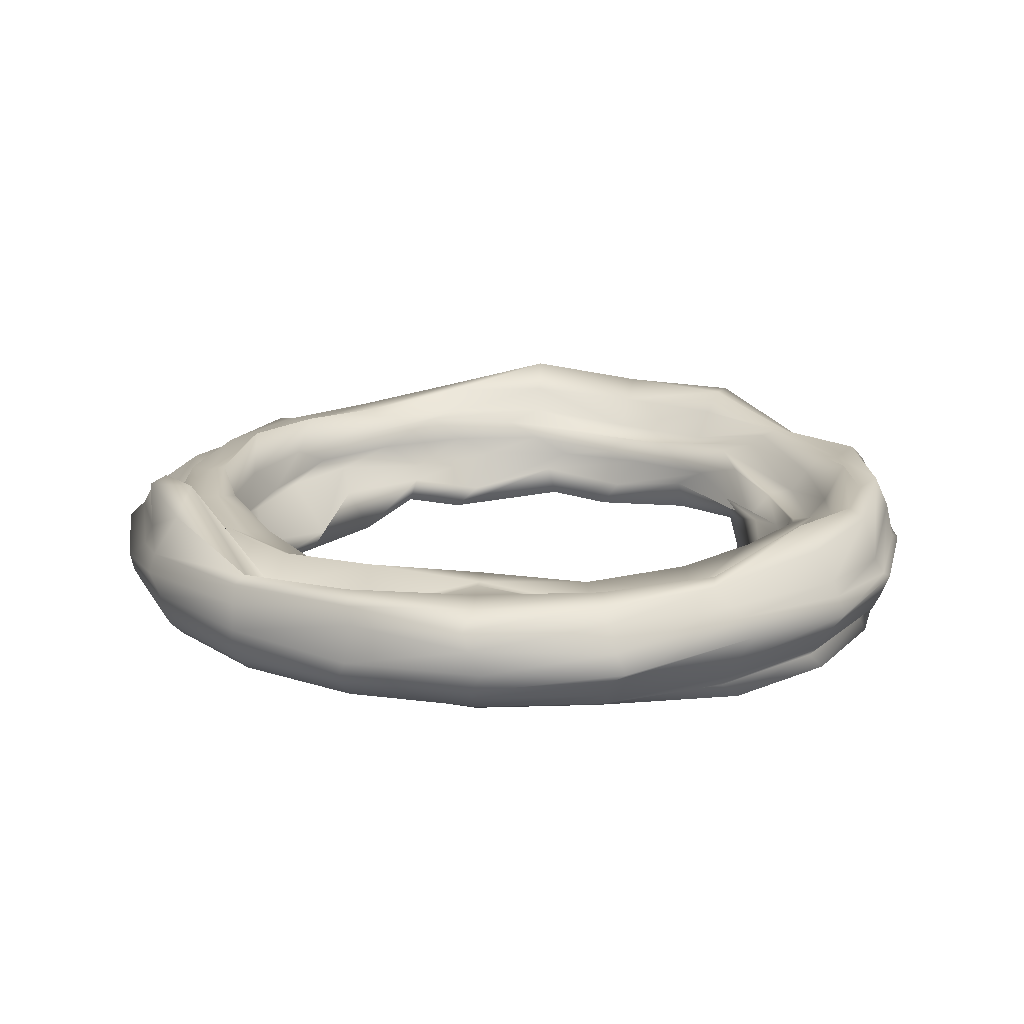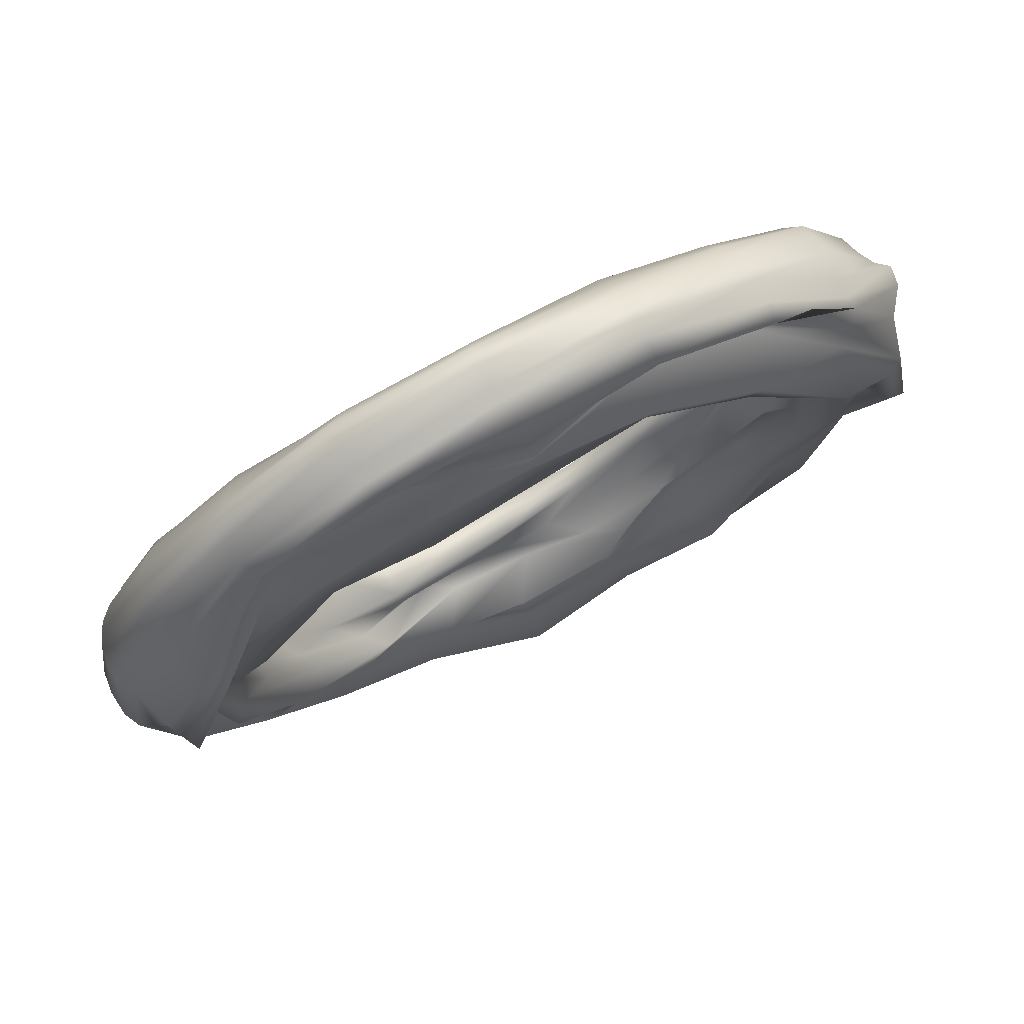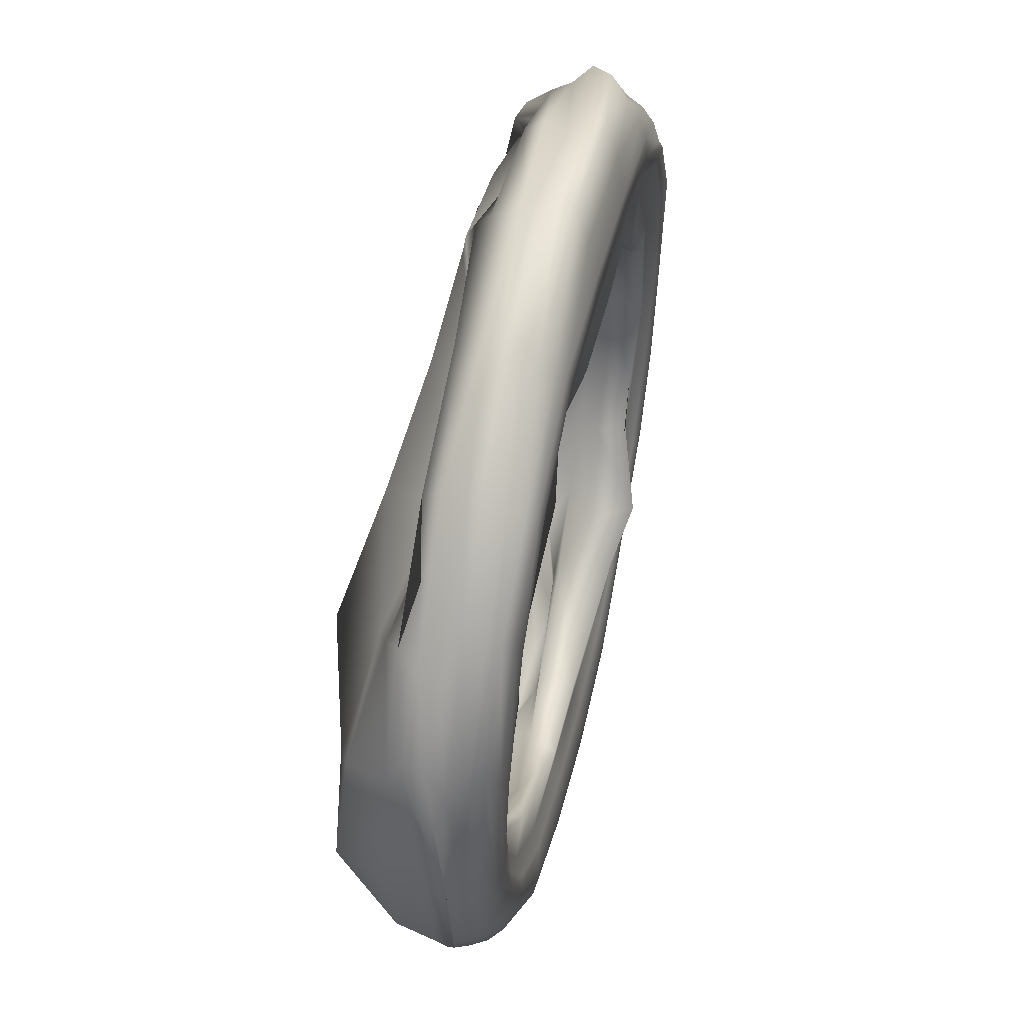
<metadata>
{"format":"obj","ext":"obj","renderer":"f3d","projection":"perspective","resolution":1024,"background":"white","views":[{"elev":17.8,"azim":131.5,"up":"+Y"},{"elev":77.9,"azim":153.2,"up":"+Z"},{"elev":53.1,"azim":-76.9,"up":"+Z"}]}
</metadata>
<code>
g default
v 49.07 0 -9.633
v 43.72 0 -24.34
v 34.1 0 -36.67
v 21.14 0 -45.42
v 6.101 -1.794 -49.74
v -9.534 -1.794 -49.21
v -25.78 -0.9206 -43.86
v -35.82 -0.9206 -34.24
v -45.32 -4.538 -21.28
v -49.64 0.5038 -6.241
v -49.11 0 9.393
v -43.77 0 24.1
v -34.14 0 36.43
v -21.18 -1.704 44.81
v -6.142 0 51.2
v 9.492 0.6077 48.81
v 24.19 0.1561 43.49
v 36.53 0.4489 34
v 45.28 -1.75 21.04
v 49.6 0 6.002
v 48 3.09 -15.72
v 40.83 3.09 -29.8
v 29.66 3.09 -40.97
v 15.58 -1.429 -48.14
v -0.02091 -1.429 -50.61
v -15.62 3.09 -48.14
v -30.23 3.09 -40.97
v -39.32 3.09 -29.8
v -48.04 3.558 -15.72
v -50.51 1.305 -0.1198
v -48.04 1.305 15.48
v -40.87 3.09 29.56
v -29.7 3.09 40.73
v -15.62 3.09 47.9
v -0.02091 3.09 50.37
v 15.58 0.9641 47.9
v 29.66 0.9641 40.73
v 40.83 5.006 29.56
v 48 5.006 15.48
v 50.47 3.09 -0.1198
v 47.28 5.878 -21.5
v 38.36 5.878 -35.07
v 25.68 5.878 -45.22
v 9.665 0.8096 -52
v -3.91 1.015 -52.72
v -21.41 5.878 -47.42
v -34.98 1.334 -38.5
v -45.12 1.334 -25.82
v -50.86 5.878 -10.62
v -51.61 4.092 5.601
v -47.32 4.092 21.26
v -38.4 5.878 34.83
v -25.72 7.344 44.98
v -10.52 5.878 50.72
v 5.7 5.878 51.47
v 21.36 5.84 47.18
v 34.93 5.84 38.26
v 45.08 11.43 25.58
v 50.82 9.543 10.38
v 51.57 5.878 -5.841
v 51.45 8.09 -16.84
v 43.76 10.12 -31.93
v 31.79 8.09 -43.91
v 14.87 7.92 -50.65
v 0.8772 8.639 -53.2
v -16.75 8.09 -51.59
v -31.83 3.546 -43.91
v -43.81 3.546 -31.93
v -51.49 8.09 -16.84
v -54.14 3.786 -0.1198
v -51.49 3.786 16.6
v -43.81 8.09 31.69
v -31.83 8.09 43.67
v -16.75 8.09 51.35
v -0.02091 11.04 54
v 16.7 11.98 51.35
v 31.79 10.18 43.67
v 43.76 9.684 31.69
v 51.45 8.09 16.6
v 54.1 8.09 -0.1198
v 54.78 11.05 -17.71
v 46.02 9.511 -33.57
v 33.43 5.105 -46.16
v 17.57 5.105 -54.24
v -0.02091 9.511 -57.03
v -17.61 9.511 -54.24
v -33.47 7.078 -46.16
v -46.06 7.078 -33.57
v -54.15 9.511 -17.71
v -56.93 5.207 -0.1198
v -54.15 5.207 17.47
v -46.06 11.86 33.33
v -33.47 11.86 45.92
v -17.61 9.511 54
v -0.02091 9.511 56.79
v 17.57 9.511 54
v 33.43 9.511 45.92
v 46.02 9.511 33.33
v 54.1 9.511 17.47
v 56.89 9.511 -0.1198
v 57.04 4.476 -18.66
v 48.52 10 -35.39
v 35.25 5.595 -48.66
v 18.52 5.595 -57.18
v -0.02091 10 -60.12
v -18.56 10 -57.18
v -35.29 13.53 -48.66
v -48.56 10 -35.39
v -57.08 10 -18.66
v -60.02 10 -0.1198
v -57.08 10 18.42
v -48.56 16.53 35.15
v -35.29 12.35 48.42
v -18.56 10 56.94
v -0.02091 10 59.88
v 18.52 10 56.94
v 35.25 10 48.42
v 48.52 10 35.15
v 57.04 10 18.42
v 59.98 4.476 -0.1198
v 59.98 3.987 -19.62
v 51.02 9.511 -37.2
v 37.06 9.511 -51.16
v 19.48 9.511 -60.12
v -0.02091 13.99 -63.21
v -19.52 11.68 -60.12
v -37.1 9.511 -51.16
v -51.06 9.511 -37.2
v -60.02 9.511 -19.62
v -63.11 13.58 -0.1198
v -60.02 13.58 19.38
v -51.06 9.511 36.96
v -37.1 3.945 50.92
v -19.52 3.945 59.88
v -0.02091 9.511 62.97
v 19.48 4.797 59.88
v 37.06 4.797 50.92
v 51.02 14.21 36.96
v 59.98 17.84 19.38
v 63.07 3.987 -0.1198
v 62.63 9.591 -20.48
v 53.28 8.09 -38.84
v 38.7 8.09 -53.42
v 20.34 8.09 -60.89
v -0.02091 10.26 -66.35
v -20.38 10.26 -62.77
v -38.74 11.42 -53.42
v -53.32 11.42 -38.84
v -62.67 8.09 -20.48
v -65.9 13.84 -0.1198
v -62.67 12.16 20.24
v -53.32 8.09 38.6
v -38.74 2.524 53.18
v -20.38 2.524 62.53
v -0.02091 8.09 65.76
v 20.34 3.377 62.53
v 38.7 3.377 53.18
v 53.28 12.79 38.6
v 62.63 12.79 20.24
v 65.86 8.09 -0.1198
v 63.02 7.041 -21.16
v 57.2 5.878 -40.14
v 40 5.878 -55.21
v 21.02 5.878 -64.45
v -0.02091 5.878 -70.09
v -21.06 3.207 -64.88
v -40.04 6.541 -55.21
v -55.11 9.212 -40.14
v -64.78 5.878 -21.16
v -68.11 5.878 -0.1198
v -64.78 5.878 20.92
v -55.11 5.878 39.9
v -40.04 5.878 54.97
v -21.06 5.878 64.64
v -0.02091 5.878 67.97
v 21.02 5.878 64.64
v 40 5.878 54.97
v 55.07 5.878 36.56
v 64.74 5.878 24.11
v 68.07 7.041 -0.1198
v 63.65 4.253 -22.52
v 57.54 3.09 -41.76
v 40.05 1.509 -56.68
v 20.53 4.515 -66.68
v -0.9926 3.09 -70.51
v -22.42 0.4194 -65.92
v -41.66 0.4194 -55.78
v -56.82 3.09 -40.19
v -66.42 -0.6252 -20.67
v -69.52 -0.6252 0.8519
v -65.82 3.09 27.93
v -55.68 3.09 36.4
v -40.09 3.09 56.68
v -20.57 1.995 66.28
v 0.9508 1.995 69.38
v 22.38 3.09 65.68
v 41.62 3.09 55.54
v 56.78 3.09 36.59
v 66.38 3.09 23.79
v 69.48 4.253 -1.092
v 66.15 -1.115 -23.2
v 55.85 -1.115 -42.72
v 40.07 -1.479 -58.81
v 20.38 1.634 -68.87
v -1.304 -0 -71.69
v -22.87 -0 -66.95
v -42.2 0 -56.54
v -57.4 0 -40.62
v -66.98 -3.715 -20.73
v -70.01 -3.715 1.176
v -66.19 0 28.23
v -55.89 0 36.83
v -40.12 -0.5086 57.83
v -20.43 -0.5086 67.51
v 1.262 -0 70.57
v 22.83 0 63.77
v 42.16 0 59.14
v 57.36 -0 40.38
v 66.94 -0 20.49
v 69.97 -0 -1.416
v 66.09 -4.205 -21.6
v 56.21 -4.205 -40.98
v 40.84 -3.09 -56.36
v 21.46 -3.09 -66.23
v -0.02091 -3.09 -69.63
v -21.5 -3.09 -66.23
v -40.88 -3.09 -56.36
v -56.26 -3.09 -40.98
v -66.13 -3.09 -21.6
v -69.53 -3.09 -0.1198
v -66.13 -3.09 21.36
v -56.26 -3.09 40.74
v -40.88 -2.582 56.12
v -21.5 -2.582 65.99
v 1.723 -3.09 72.25
v 23.2 -3.09 66.31
v 40.84 -3.09 59.05
v 56.21 -3.09 40.74
v 66.09 -3.09 21.36
v 69.49 -3.09 -0.1198
v 64.74 -5.878 -21.16
v 55.07 -5.878 -40.14
v 40 -5.878 -55.21
v 21.02 -5.878 -64.88
v -0.02091 -5.878 -68.21
v -21.06 -5.878 -64.88
v -40.04 -5.878 -55.21
v -55.11 -5.878 -40.14
v -64.78 -5.878 -21.16
v -68.11 -5.878 -0.1198
v -64.78 -5.878 20.92
v -55.11 -5.878 39.9
v -40.04 -5.878 54.97
v -21.06 -5.878 64.64
v 1.723 -5.878 70.83
v 22.76 -5.878 67.5
v 40 -5.878 54.97
v 55.07 -5.878 39.9
v 64.74 -5.878 20.92
v 68.07 -5.878 -0.1198
v 62.63 -8.09 -20.48
v 53.28 -8.09 -38.84
v 38.7 -8.09 -53.42
v 20.34 -8.09 -62.77
v -0.02091 -8.09 -66
v -20.38 -8.09 -62.77
v -38.74 -8.09 -53.42
v -53.32 -8.09 -38.84
v -62.67 -8.09 -20.48
v -65.9 -8.09 -0.1198
v -62.67 -8.09 24.44
v -53.32 -8.09 42.8
v -38.74 -8.09 53.18
v -20.38 -8.09 62.53
v -0.02091 -8.09 65.76
v 20.34 -8.09 62.53
v 38.7 -8.09 53.18
v 53.28 -8.09 38.6
v 62.63 -8.09 20.24
v 65.86 -8.09 -0.1198
v 57.99 -9.511 -19.62
v 51.02 -9.511 -37.2
v 37.06 -9.511 -51.16
v 19.48 -9.511 -65.5
v -0.02091 -9.511 -68.59
v -19.52 -9.511 -64.58
v -37.1 -9.511 -55.62
v -49.9 -9.511 -37.2
v -58.86 -9.511 -19.62
v -63.11 -9.511 -5.056
v -60.02 -9.511 18.64
v -51.06 -9.511 41.17
v -37.1 -9.511 51.79
v -19.52 -9.511 60.75
v -0.02091 -9.511 59
v 19.48 -9.511 55.91
v 37.06 -9.511 50.92
v 51.02 -9.511 36.96
v 59.98 -9.511 19.38
v 61.08 -9.511 -0.1198
v 55.06 -10 -18.66
v 48.52 -10 -33.82
v 35.25 -10 -47.09
v 18.52 -10 -62.56
v -0.02091 -10 -65.5
v -18.56 -10 -61.64
v -35.29 -10 -53.12
v -47.4 -10 -35.39
v -55.92 -10 -18.66
v -60.02 -10 -5.056
v -57.08 -10 13.49
v -48.56 -10 35.15
v -35.29 -10 49.29
v -18.56 -10 57.81
v -0.02091 -10 55.91
v 18.52 -10 52.97
v 35.25 -10 48.42
v 51.71 -10 35.15
v 60.24 -10 18.42
v 57.99 -10 -0.1198
v 50.94 -9.511 -17.71
v 42.86 -9.511 -32
v 33.43 -9.511 -41.86
v 17.57 -9.511 -51.51
v -0.02091 -9.511 -53.48
v -17.61 -9.511 -50.7
v -33.47 -9.511 -46.16
v -46.06 -9.511 -33.57
v -54.15 -9.511 -17.71
v -56.93 -9.511 -0.1198
v -54.15 -9.511 17.47
v -46.06 -9.511 33.33
v -33.47 -9.511 45.92
v -17.61 -9.511 54
v -0.02091 -9.511 56.79
v 17.57 -9.511 54
v 33.43 -9.511 45.92
v 49.21 -9.511 33.33
v 57.3 -9.511 17.47
v 56.89 -9.511 -0.1198
v 48.29 -8.09 -16.84
v 40.61 -8.09 -31.93
v 30.61 -7.831 -44.11
v 13.77 -6.249 -44.71
v -0.02091 -8.09 -50.69
v -16.75 -8.09 -48.04
v -31.83 -8.09 -43.91
v -43.81 -8.09 -31.93
v -51.49 -8.09 -16.84
v -54.14 -8.09 -0.1198
v -51.49 -8.09 16.6
v -43.81 -8.09 31.69
v -31.83 -8.09 43.67
v -16.75 -8.09 51.35
v -0.02091 -8.09 52.54
v 16.7 -8.09 49.89
v 31.79 -8.09 43.67
v 43.76 -8.09 31.69
v 51.45 -8.09 16.6
v 54.1 -8.09 -0.1198
v 43.22 -8.208 -13.63
v 41.98 -8.208 -25.82
v 30.97 -12.13 -34.22
v 21.28 -10.25 -38.9
v -2.293 -8.722 -43.43
v -16.06 -8.522 -43.67
v -23.95 -8.208 -35.49
v -42.7 -8.762 -20.32
v -49.93 -7.302 -13.63
v -51.93 -8.208 -0.1198
v -43.17 -8.208 13.39
v -42.02 -8.208 25.58
v -23.76 -9.025 36.17
v -16.06 -7.153 42.09
v -0.02091 -8.427 38.22
v 16.02 -8.583 37.31
v 30.49 -8.208 35.25
v 36.8 -8.208 25.58
v 49.35 -8.208 13.39
v 51.89 -8.208 -5.646
v 48 -3.09 -13.94
v 40.83 -3.09 -26.41
v 26.71 -4.254 -33.94
v 20.48 -1.009 -42.31
v -2.293 -2.577 -42.8
v -15.62 -3.981 -41.12
v -29.7 -5.055 -35.09
v -40.33 -2.795 -26.41
v -47.59 -2.553 -13.94
v -50.51 -3.09 -0.1198
v -48.04 -5.542 13.7
v -40.87 -3.09 26.17
v -29.7 -6.695 36.28
v -15.62 -2.494 39.85
v -0.02091 -2.341 43.47
v 15.58 -4.511 34.35
v 29.66 -3.562 36.22
v 40.83 -3.09 26.17
v 48 -3.09 13.7
v 50.47 -3.09 -0.1198
g pTorus1
f 2 1 21 22
f 3 2 22 23
f 4 3 23 24
f 5 4 24 25
f 6 5 25 26
f 7 6 26 27
f 8 7 27 28
f 9 8 28 29
f 10 9 29 30
f 11 10 30 31
f 12 11 31 32
f 13 12 32 33
f 14 13 33 34
f 15 14 34 35
f 16 15 35 36
f 17 16 36 37
f 18 17 37 38
f 19 18 38 39
f 20 19 39 40
f 1 20 40 21
f 22 21 41 42
f 23 22 42 43
f 24 23 43 44
f 25 24 44 45
f 26 25 45 46
f 27 26 46 47
f 28 27 47 48
f 29 28 48 49
f 30 29 49 50
f 31 30 50 51
f 32 31 51 52
f 33 32 52 53
f 34 33 53 54
f 35 34 54 55
f 36 35 55 56
f 37 36 56 57
f 38 37 57 58
f 39 38 58 59
f 40 39 59 60
f 21 40 60 41
f 42 41 61 62
f 43 42 62 63
f 44 43 63 64
f 45 44 64 65
f 46 45 65 66
f 47 46 66 67
f 48 47 67 68
f 49 48 68 69
f 50 49 69 70
f 51 50 70 71
f 52 51 71 72
f 53 52 72 73
f 54 53 73 74
f 55 54 74 75
f 56 55 75 76
f 57 56 76 77
f 58 57 77 78
f 59 58 78 79
f 60 59 79 80
f 41 60 80 61
f 62 61 81 82
f 63 62 82 83
f 64 63 83 84
f 65 64 84 85
f 66 65 85 86
f 67 66 86 87
f 68 67 87 88
f 69 68 88 89
f 70 69 89 90
f 71 70 90 91
f 72 71 91 92
f 73 72 92 93
f 74 73 93 94
f 75 74 94 95
f 76 75 95 96
f 77 76 96 97
f 78 77 97 98
f 79 78 98 99
f 80 79 99 100
f 61 80 100 81
f 82 81 101 102
f 83 82 102 103
f 84 83 103 104
f 85 84 104 105
f 86 85 105 106
f 87 86 106 107
f 88 87 107 108
f 89 88 108 109
f 90 89 109 110
f 91 90 110 111
f 92 91 111 112
f 93 92 112 113
f 94 93 113 114
f 95 94 114 115
f 96 95 115 116
f 97 96 116 117
f 98 97 117 118
f 99 98 118 119
f 100 99 119 120
f 81 100 120 101
f 102 101 121 122
f 103 102 122 123
f 104 103 123 124
f 105 104 124 125
f 106 105 125 126
f 107 106 126 127
f 108 107 127 128
f 109 108 128 129
f 110 109 129 130
f 111 110 130 131
f 112 111 131 132
f 113 112 132 133
f 114 113 133 134
f 115 114 134 135
f 116 115 135 136
f 117 116 136 137
f 118 117 137 138
f 119 118 138 139
f 120 119 139 140
f 101 120 140 121
f 122 121 141 142
f 123 122 142 143
f 124 123 143 144
f 125 124 144 145
f 126 125 145 146
f 127 126 146 147
f 128 127 147 148
f 129 128 148 149
f 130 129 149 150
f 131 130 150 151
f 132 131 151 152
f 133 132 152 153
f 134 133 153 154
f 135 134 154 155
f 136 135 155 156
f 137 136 156 157
f 138 137 157 158
f 139 138 158 159
f 140 139 159 160
f 121 140 160 141
f 142 141 161 162
f 143 142 162 163
f 144 143 163 164
f 145 144 164 165
f 146 145 165 166
f 147 146 166 167
f 148 147 167 168
f 149 148 168 169
f 150 149 169 170
f 151 150 170 171
f 152 151 171 172
f 153 152 172 173
f 154 153 173 174
f 155 154 174 175
f 156 155 175 176
f 157 156 176 177
f 158 157 177 178
f 159 158 178 179
f 160 159 179 180
f 141 160 180 161
f 162 161 181 182
f 163 162 182 183
f 164 163 183 184
f 165 164 184 185
f 166 165 185 186
f 167 166 186 187
f 168 167 187 188
f 169 168 188 189
f 170 169 189 190
f 171 170 190 191
f 172 171 191 192
f 173 172 192 193
f 174 173 193 194
f 175 174 194 195
f 176 175 195 196
f 177 176 196 197
f 178 177 197 198
f 179 178 198 199
f 180 179 199 200
f 161 180 200 181
f 182 181 201 202
f 183 182 202 203
f 184 183 203 204
f 185 184 204 205
f 186 185 205 206
f 187 186 206 207
f 188 187 207 208
f 189 188 208 209
f 190 189 209 210
f 191 190 210 211
f 192 191 211 212
f 193 192 212 213
f 194 193 213 214
f 195 194 214 215
f 196 195 215 216
f 197 196 216 217
f 198 197 217 218
f 199 198 218 219
f 200 199 219 220
f 181 200 220 201
f 202 201 221 222
f 203 202 222 223
f 204 203 223 224
f 205 204 224 225
f 206 205 225 226
f 207 206 226 227
f 208 207 227 228
f 209 208 228 229
f 210 209 229 230
f 211 210 230 231
f 212 211 231 232
f 213 212 232 233
f 214 213 233 234
f 215 214 234 235
f 216 215 235 236
f 217 216 236 237
f 218 217 237 238
f 219 218 238 239
f 220 219 239 240
f 201 220 240 221
f 222 221 241 242
f 223 222 242 243
f 224 223 243 244
f 225 224 244 245
f 226 225 245 246
f 227 226 246 247
f 228 227 247 248
f 229 228 248 249
f 230 229 249 250
f 231 230 250 251
f 232 231 251 252
f 233 232 252 253
f 234 233 253 254
f 235 234 254 255
f 236 235 255 256
f 237 236 256 257
f 238 237 257 258
f 239 238 258 259
f 240 239 259 260
f 221 240 260 241
f 242 241 261 262
f 243 242 262 263
f 244 243 263 264
f 245 244 264 265
f 246 245 265 266
f 247 246 266 267
f 248 247 267 268
f 249 248 268 269
f 250 249 269 270
f 251 250 270 271
f 252 251 271 272
f 253 252 272 273
f 254 253 273 274
f 255 254 274 275
f 256 255 275 276
f 257 256 276 277
f 258 257 277 278
f 259 258 278 279
f 260 259 279 280
f 241 260 280 261
f 262 261 281 282
f 263 262 282 283
f 264 263 283 284
f 265 264 284 285
f 266 265 285 286
f 267 266 286 287
f 268 267 287 288
f 269 268 288 289
f 270 269 289 290
f 271 270 290 291
f 272 271 291 292
f 273 272 292 293
f 274 273 293 294
f 275 274 294 295
f 276 275 295 296
f 277 276 296 297
f 278 277 297 298
f 279 278 298 299
f 280 279 299 300
f 261 280 300 281
f 282 281 301 302
f 283 282 302 303
f 284 283 303 304
f 285 284 304 305
f 286 285 305 306
f 287 286 306 307
f 288 287 307 308
f 289 288 308 309
f 290 289 309 310
f 291 290 310 311
f 292 291 311 312
f 293 292 312 313
f 294 293 313 314
f 295 294 314 315
f 296 295 315 316
f 297 296 316 317
f 298 297 317 318
f 299 298 318 319
f 300 299 319 320
f 281 300 320 301
f 302 301 321 322
f 303 302 322 323
f 304 303 323 324
f 305 304 324 325
f 306 305 325 326
f 307 306 326 327
f 308 307 327 328
f 309 308 328 329
f 310 309 329 330
f 311 310 330 331
f 312 311 331 332
f 313 312 332 333
f 314 313 333 334
f 315 314 334 335
f 316 315 335 336
f 317 316 336 337
f 318 317 337 338
f 319 318 338 339
f 320 319 339 340
f 301 320 340 321
f 322 321 341 342
f 323 322 342 343
f 324 323 343 344
f 325 324 344 345
f 326 325 345 346
f 327 326 346 347
f 328 327 347 348
f 329 328 348 349
f 330 329 349 350
f 331 330 350 351
f 332 331 351 352
f 333 332 352 353
f 334 333 353 354
f 335 334 354 355
f 336 335 355 356
f 337 336 356 357
f 338 337 357 358
f 339 338 358 359
f 340 339 359 360
f 321 340 360 341
f 342 341 361 362
f 343 342 362 363
f 344 343 363 364
f 345 344 364 365
f 346 345 365 366
f 347 346 366 367
f 348 347 367 368
f 349 348 368 369
f 350 349 369 370
f 351 350 370 371
f 352 351 371 372
f 353 352 372 373
f 354 353 373 374
f 355 354 374 375
f 356 355 375 376
f 357 356 376 377
f 358 357 377 378
f 359 358 378 379
f 360 359 379 380
f 341 360 380 361
f 362 361 381 382
f 363 362 382 383
f 364 363 383 384
f 365 364 384 385
f 366 365 385 386
f 367 366 386 387
f 368 367 387 388
f 369 368 388 389
f 370 369 389 390
f 371 370 390 391
f 372 371 391 392
f 373 372 392 393
f 374 373 393 394
f 375 374 394 395
f 376 375 395 396
f 377 376 396 397
f 378 377 397 398
f 379 378 398 399
f 380 379 399 400
f 361 380 400 381
f 382 381 1 2
f 383 382 2 3
f 384 383 3 4
f 385 384 4 5
f 386 385 5 6
f 387 386 6 7
f 388 387 7 8
f 389 388 8 9
f 390 389 9 10
f 391 390 10 11
f 392 391 11 12
f 393 392 12 13
f 394 393 13 14
f 395 394 14 15
f 396 395 15 16
f 397 396 16 17
f 398 397 17 18
f 399 398 18 19
f 400 399 19 20
f 381 400 20 1

</code>
